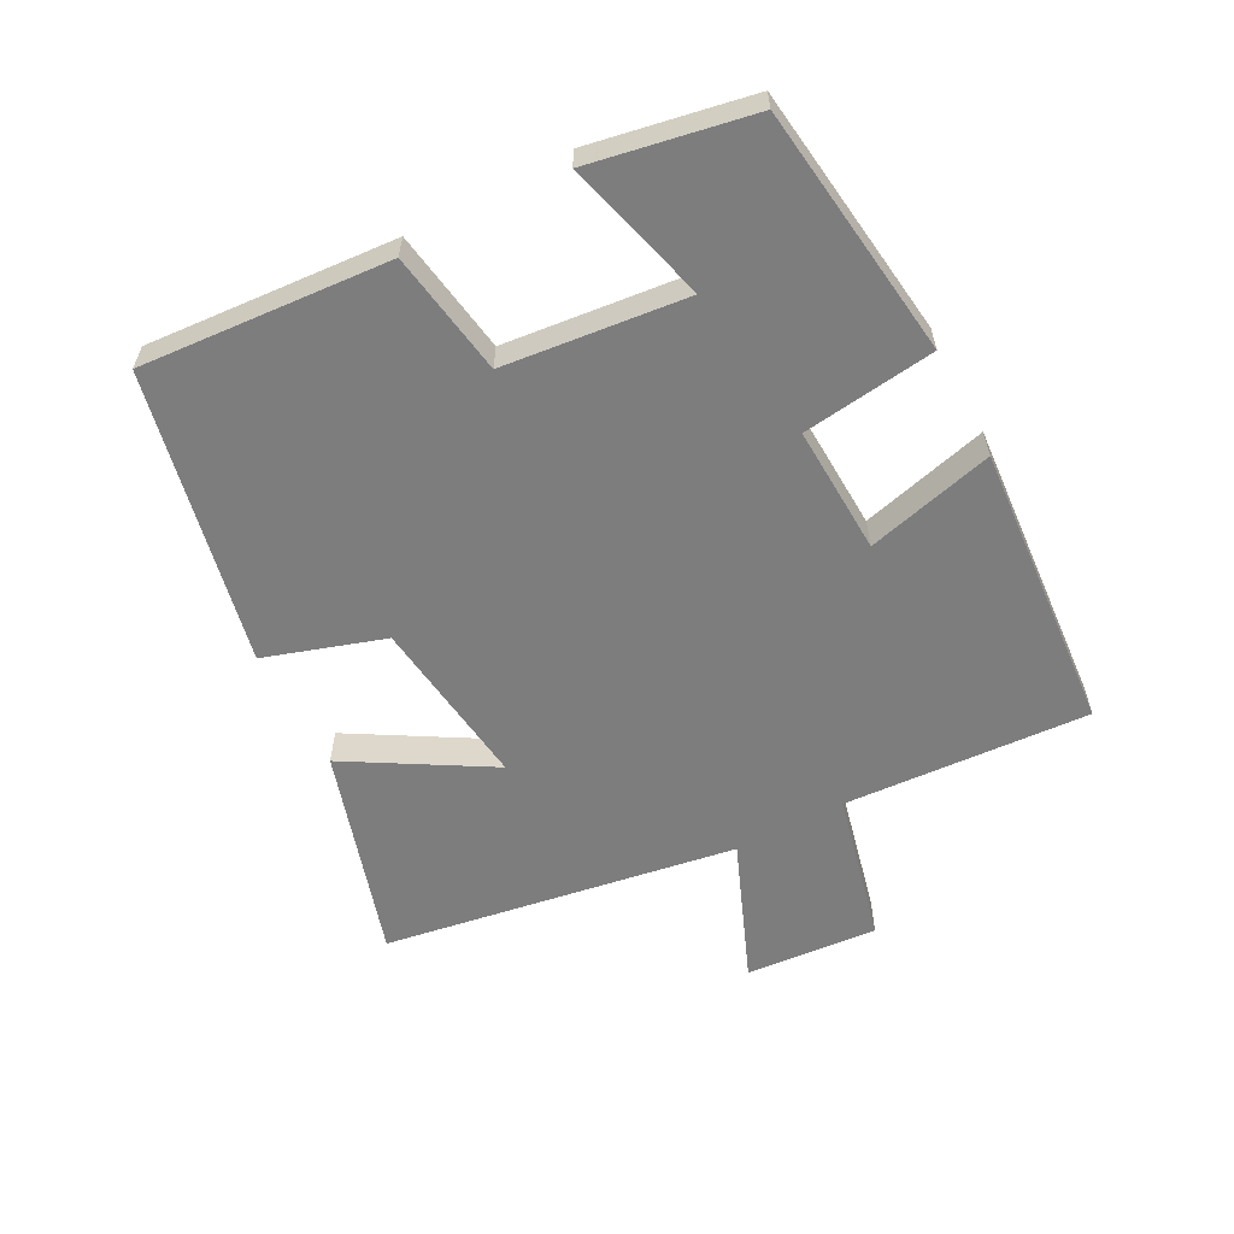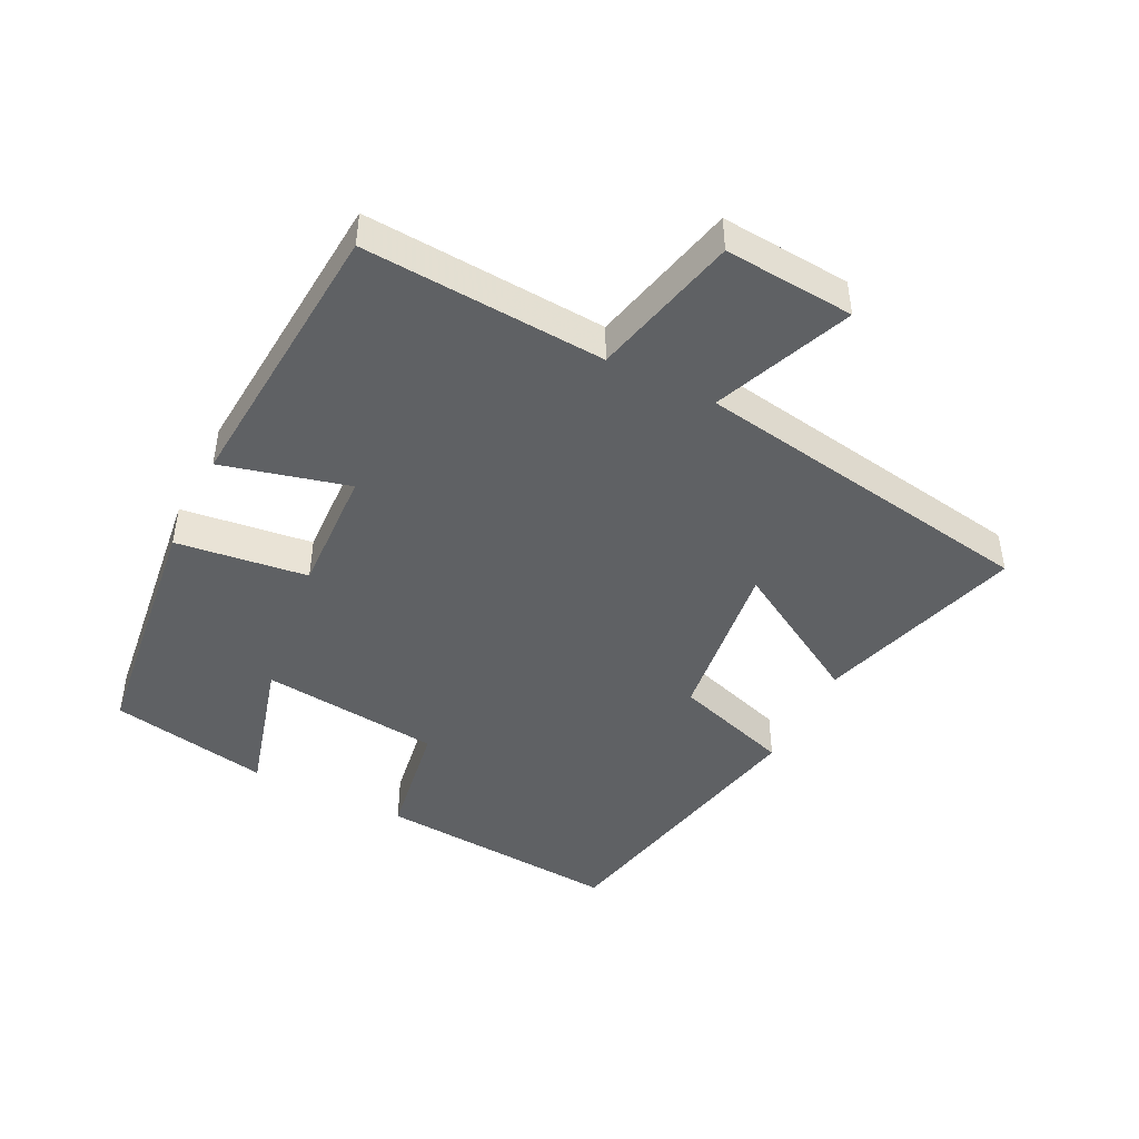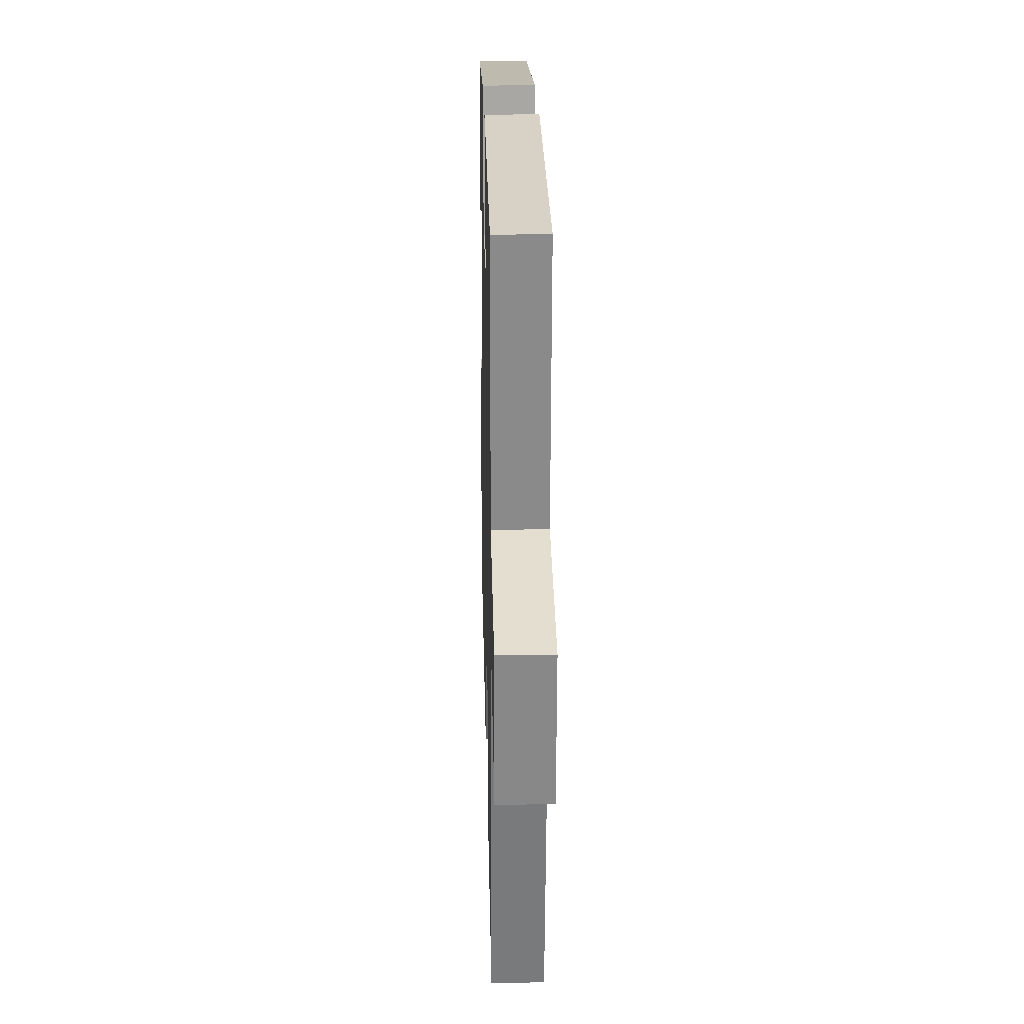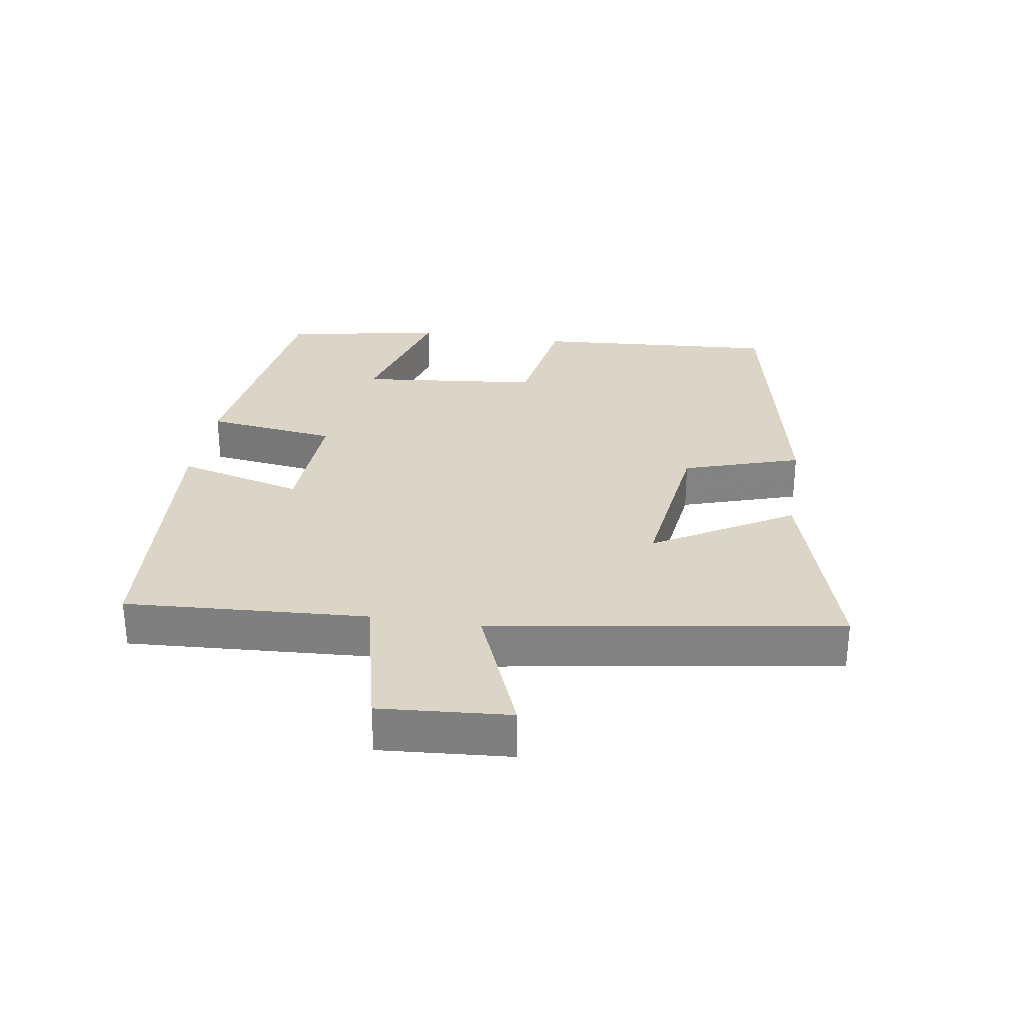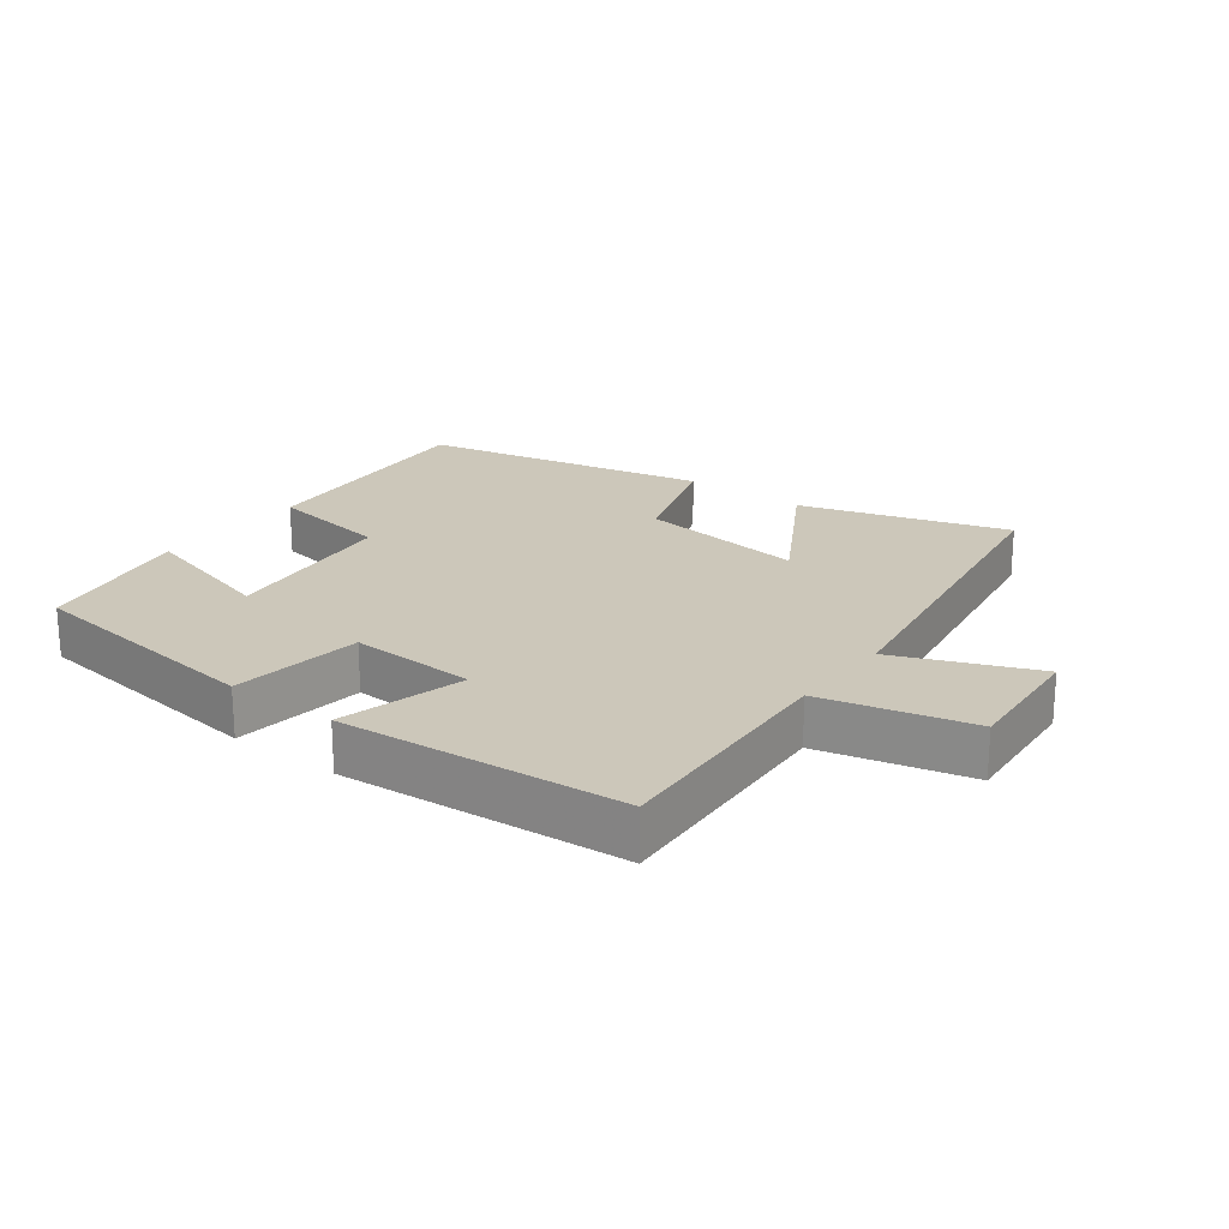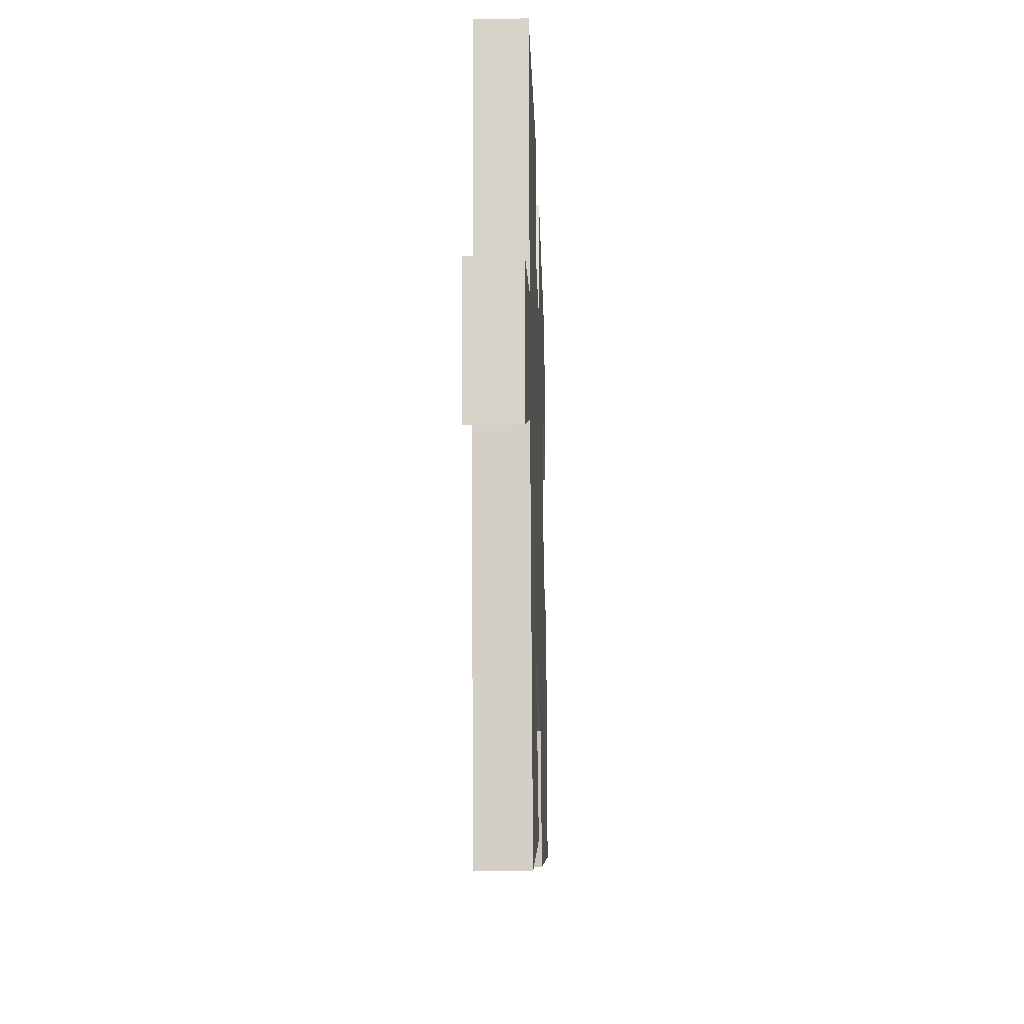
<metadata>
{"format":"obj","ext":"obj","renderer":"f3d","projection":"perspective","resolution":1024,"background":"white","views":[{"elev":-59.2,"azim":-62.0,"up":"+Y"},{"elev":-45.4,"azim":63.5,"up":"+Y"},{"elev":22.8,"azim":88.6,"up":"+Z"},{"elev":29.5,"azim":99.2,"up":"+Y"},{"elev":21.4,"azim":37.2,"up":"+Y"},{"elev":-18.8,"azim":91.9,"up":"+Z"}]}
</metadata>
<code>
v -0.528 0.07 -0.407
v -0.5 0.07 -0.034
v -0.314 0.07 -0.005
v -0.284 0.07 0.269
v -0.5 0.07 0.21
v -0.454 0.07 0.453
v -0.075 0.07 0.5
v -0.05 0.07 0.3
v 0.142 0.07 0.308
v 0.093 0.07 0.5
v 0.524 0.07 0.466
v 0.5 0.07 0.098
v 0.726 0.07 0.044
v 0.71 0.07 -0.154
v 0.5 0.07 -0.068
v 0.413 0.07 -0.596
v 0.099 0.07 -0.5
v 0.223 0.07 -0.29
v -0.033 0.07 -0.322
v -0.091 0.07 -0.5
v -0.528 0 -0.407
v -0.5 0 -0.034
v -0.314 0 -0.005
v -0.284 0 0.269
v -0.5 0 0.21
v -0.454 0 0.453
v -0.075 0 0.5
v -0.05 0 0.3
v 0.142 0 0.308
v 0.093 0 0.5
v 0.524 0 0.466
v 0.5 0 0.098
v 0.726 0 0.044
v 0.71 0 -0.154
v 0.5 0 -0.068
v 0.413 0 -0.596
v 0.099 0 -0.5
v 0.223 0 -0.29
v -0.033 0 -0.322
v -0.091 0 -0.5
f 1 2 3
f 20 1 3
f 19 20 3
f 18 19 3 4
f 15 16 17 18
f 15 18 4
f 14 15 4
f 13 14 4
f 12 13 4
f 9 10 11 12
f 8 9 12 4
f 7 8 4
f 4 5 6 7
f 23 22 21
f 23 21 40
f 23 40 39
f 24 23 39 38
f 38 37 36 35
f 24 38 35
f 24 35 34
f 24 34 33
f 24 33 32
f 32 31 30 29
f 24 32 29 28
f 24 28 27
f 27 26 25 24
f 1 21 22 2
f 2 22 23 3
f 3 23 24 4
f 4 24 25 5
f 5 25 26 6
f 6 26 27 7
f 7 27 28 8
f 8 28 29 9
f 9 29 30 10
f 10 30 31 11
f 11 31 32 12
f 12 32 33 13
f 13 33 34 14
f 14 34 35 15
f 15 35 36 16
f 16 36 37 17
f 17 37 38 18
f 18 38 39 19
f 19 39 40 20
f 20 40 21 1

</code>
